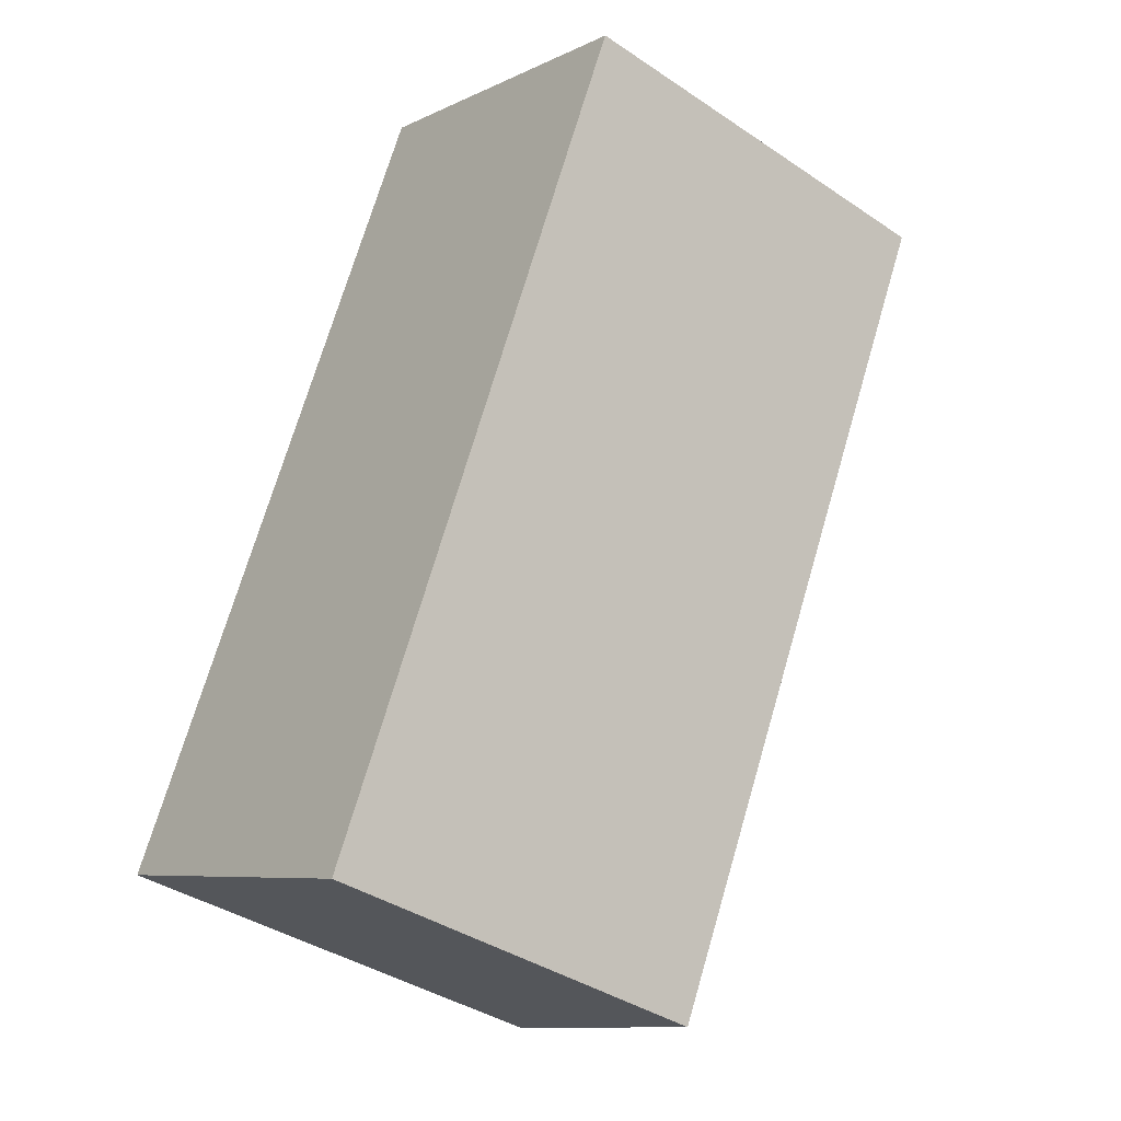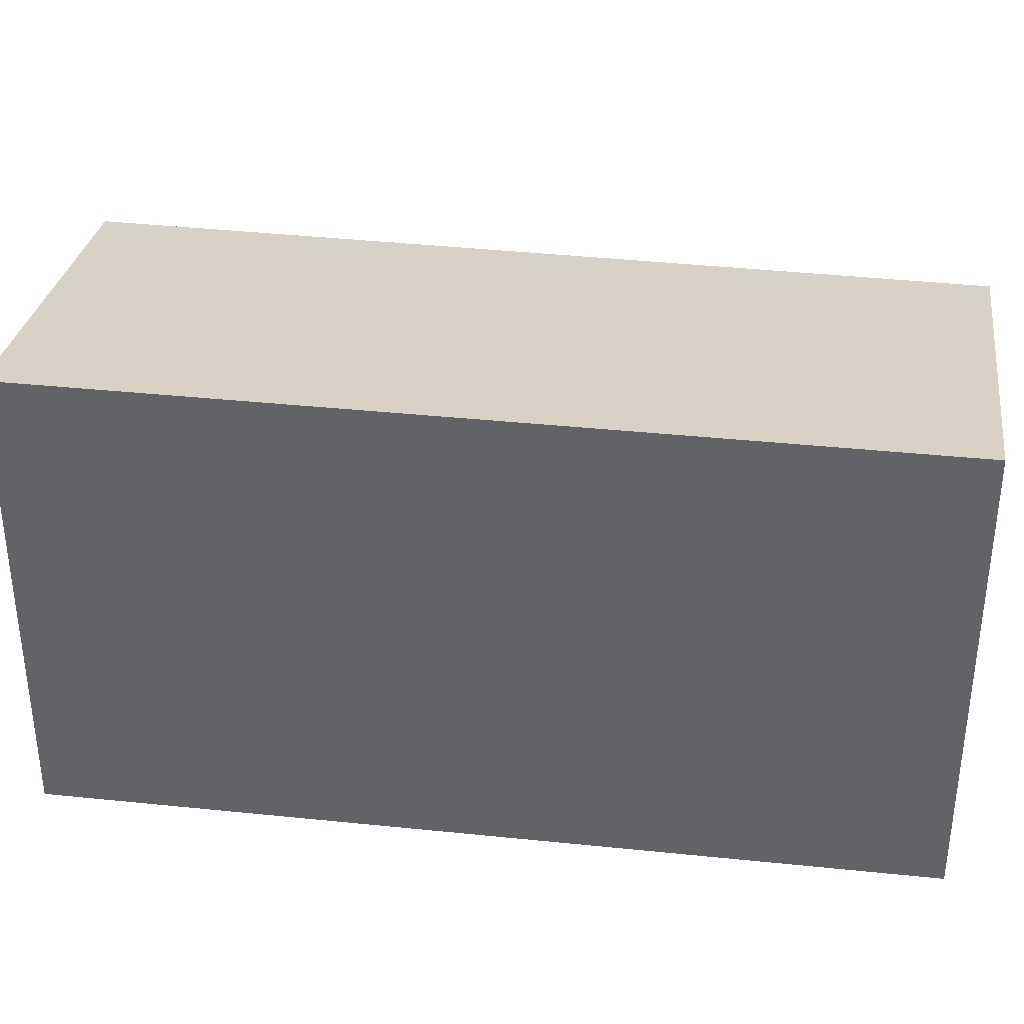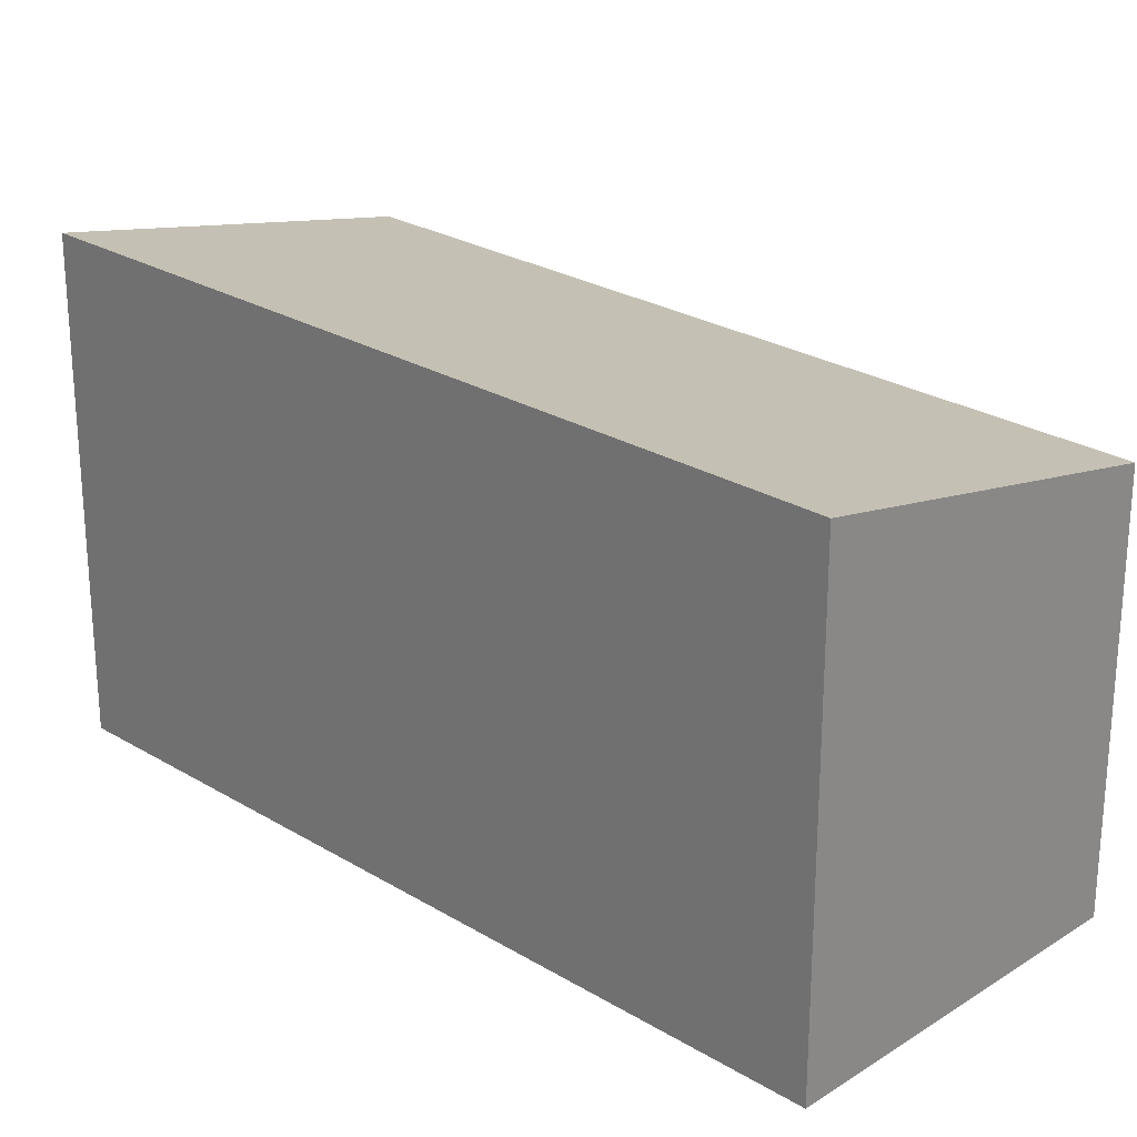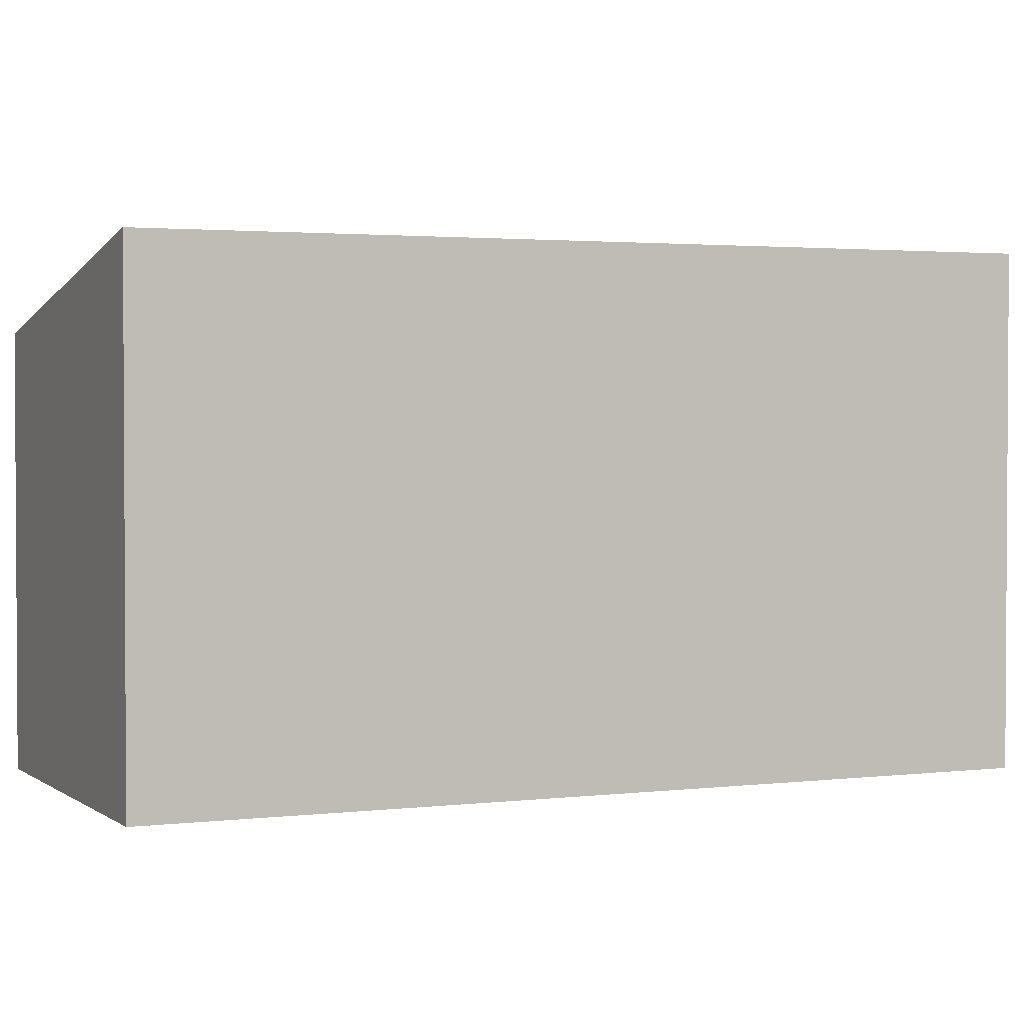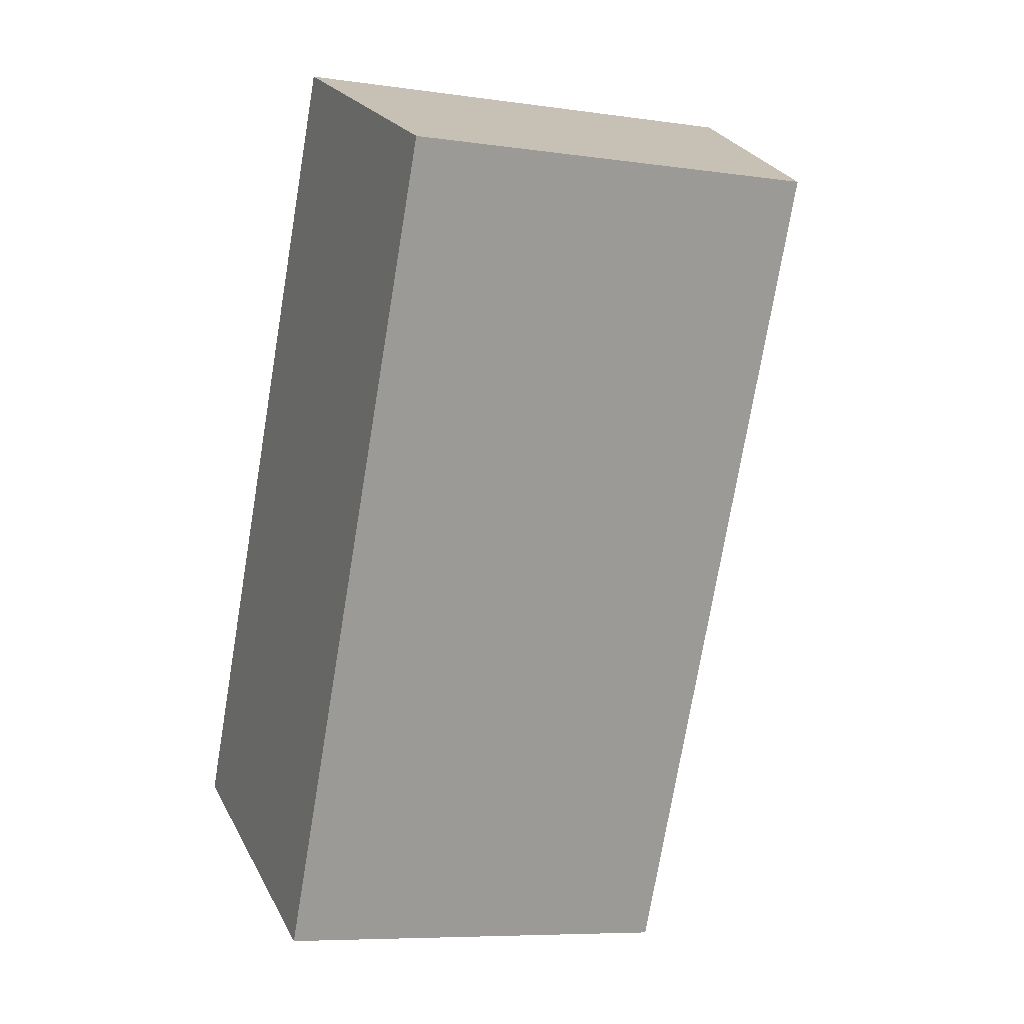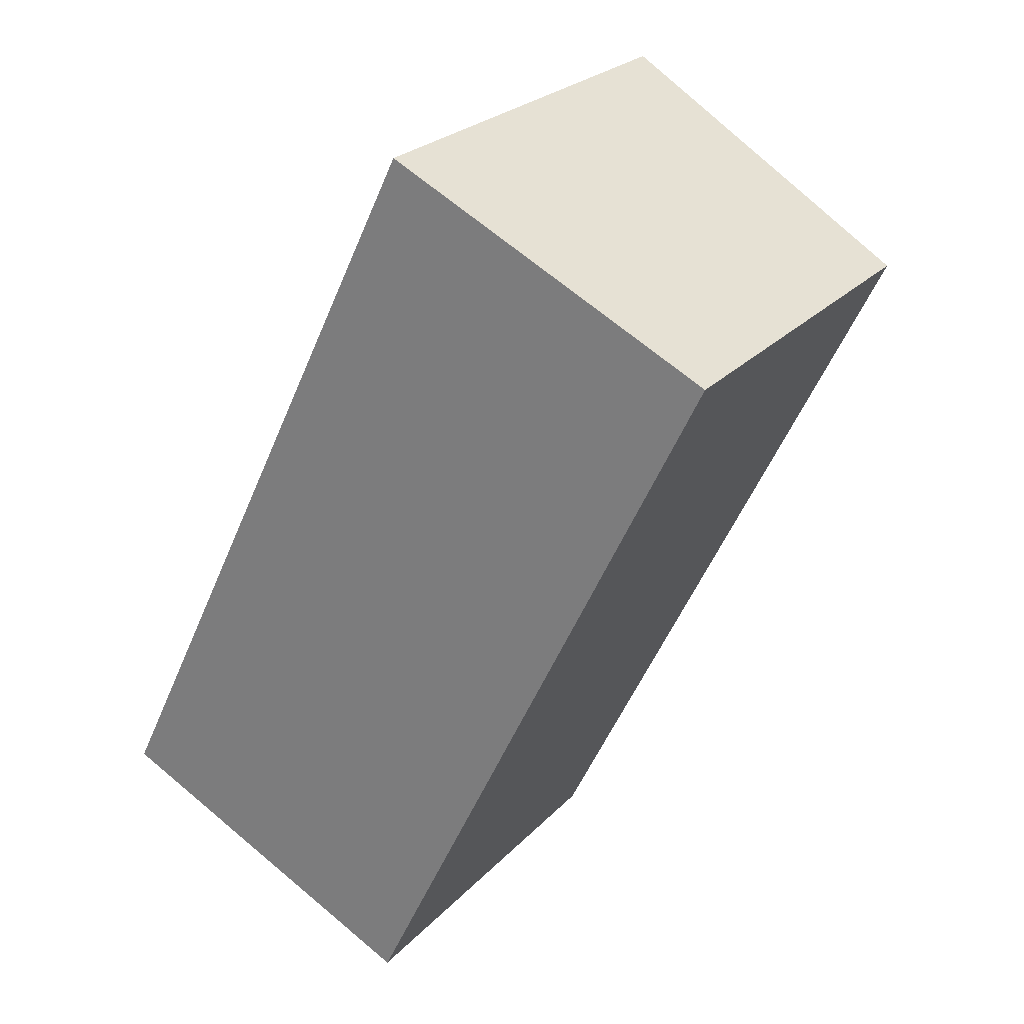
<metadata>
{"format":"obj","ext":"obj","renderer":"f3d","projection":"perspective","resolution":1024,"background":"white","views":[{"elev":-39.0,"azim":49.9,"up":"+Z"},{"elev":38.2,"azim":-56.5,"up":"+Y"},{"elev":25.4,"azim":-19.9,"up":"+Y"},{"elev":2.2,"azim":-88.3,"up":"+Y"},{"elev":-7.5,"azim":67.8,"up":"+Z"},{"elev":24.9,"azim":31.9,"up":"+Z"}]}
</metadata>
<code>
v  0 14.7 9.001e-16
v  11.2 14.7 22.97
v  9.183 12.67 -4.412
v  21.51 12.45 18.36
v  10.33 12.42 -4.962
v  11.36 14.7 23.3
v  0 0 0
v  11.2 -1.407e-15 22.97
v  11.36 -1.427e-15 23.3
v  21.51 -1.124e-15 18.36
v  10.33 3.038e-16 -4.962
v  9.183 2.702e-16 -4.412
g defaultobject
f 1 2 3
f 3 4 5
f 4 3 6
f 6 3 2
f 7 2 1
f 2 7 8
f 2 8 6
f 6 8 9
f 9 4 6
f 4 9 10
f 10 5 4
f 5 10 11
f 3 7 1
f 7 3 5
f 7 5 12
f 12 5 11
f 8 10 9
f 10 8 7
f 10 7 11
f 11 7 12

</code>
